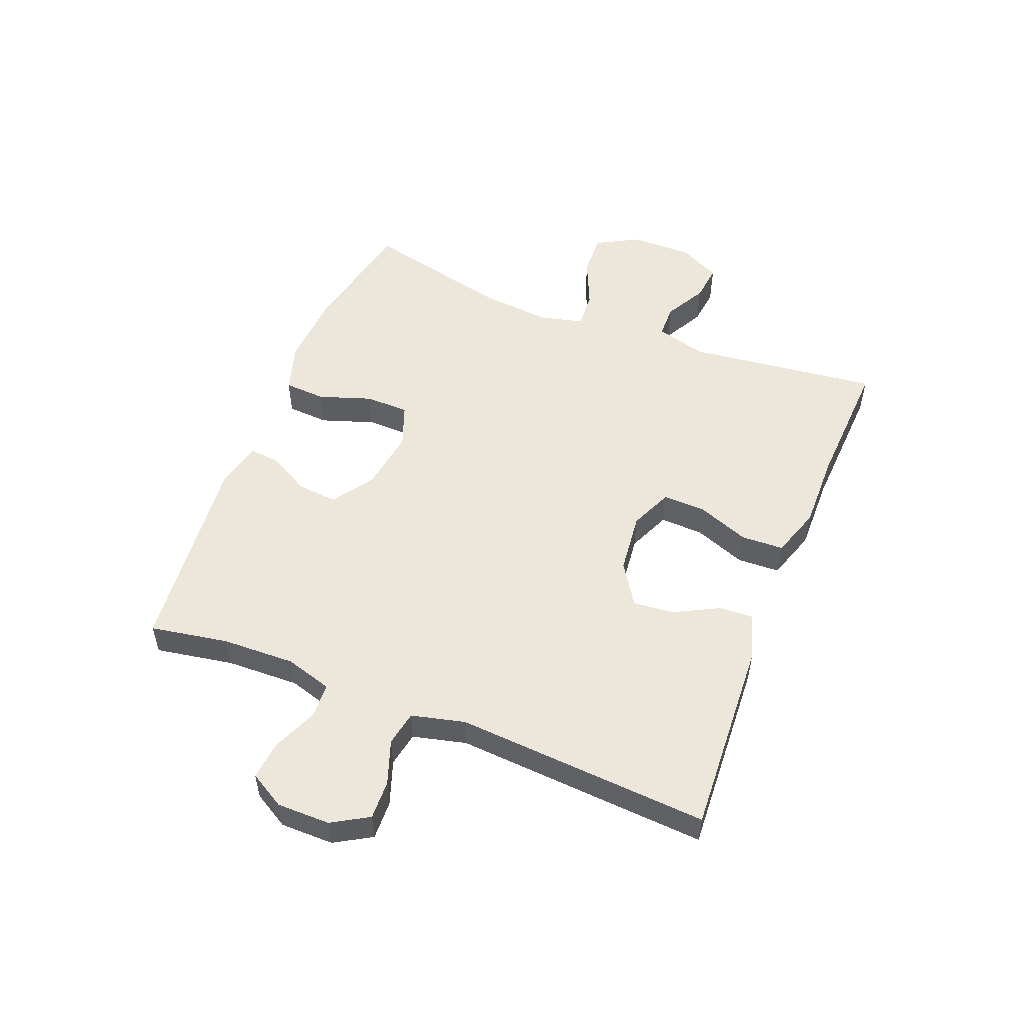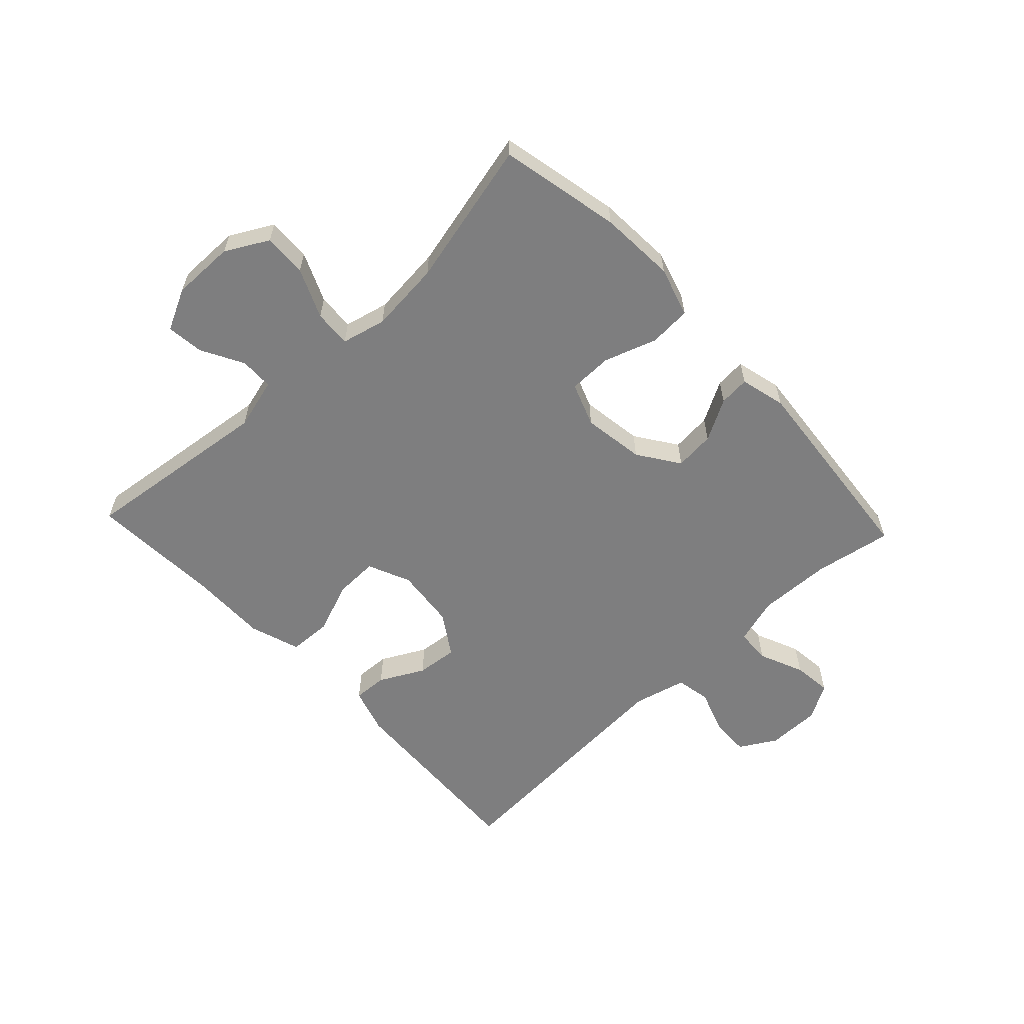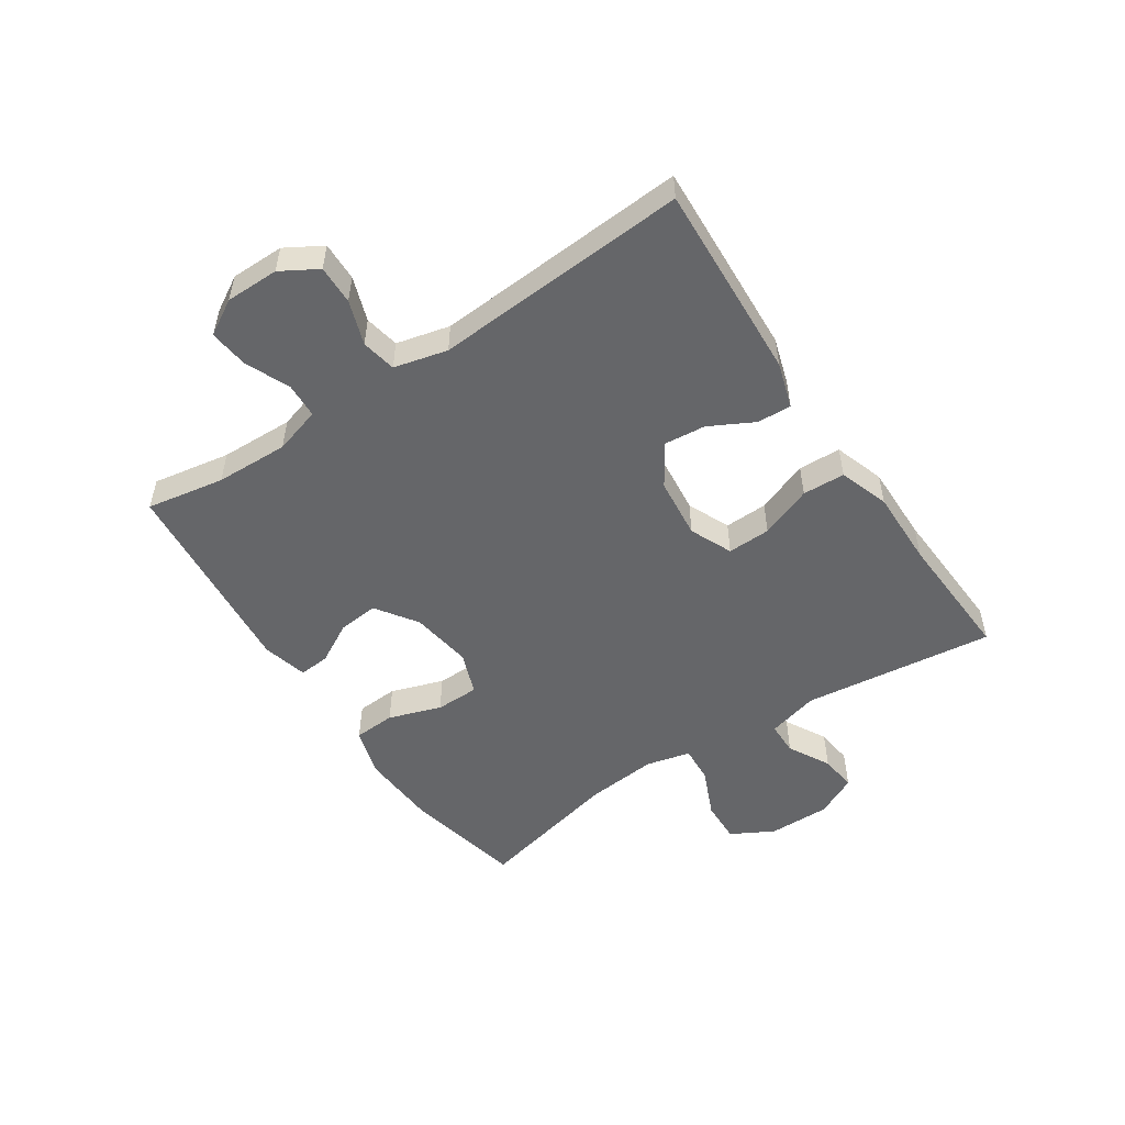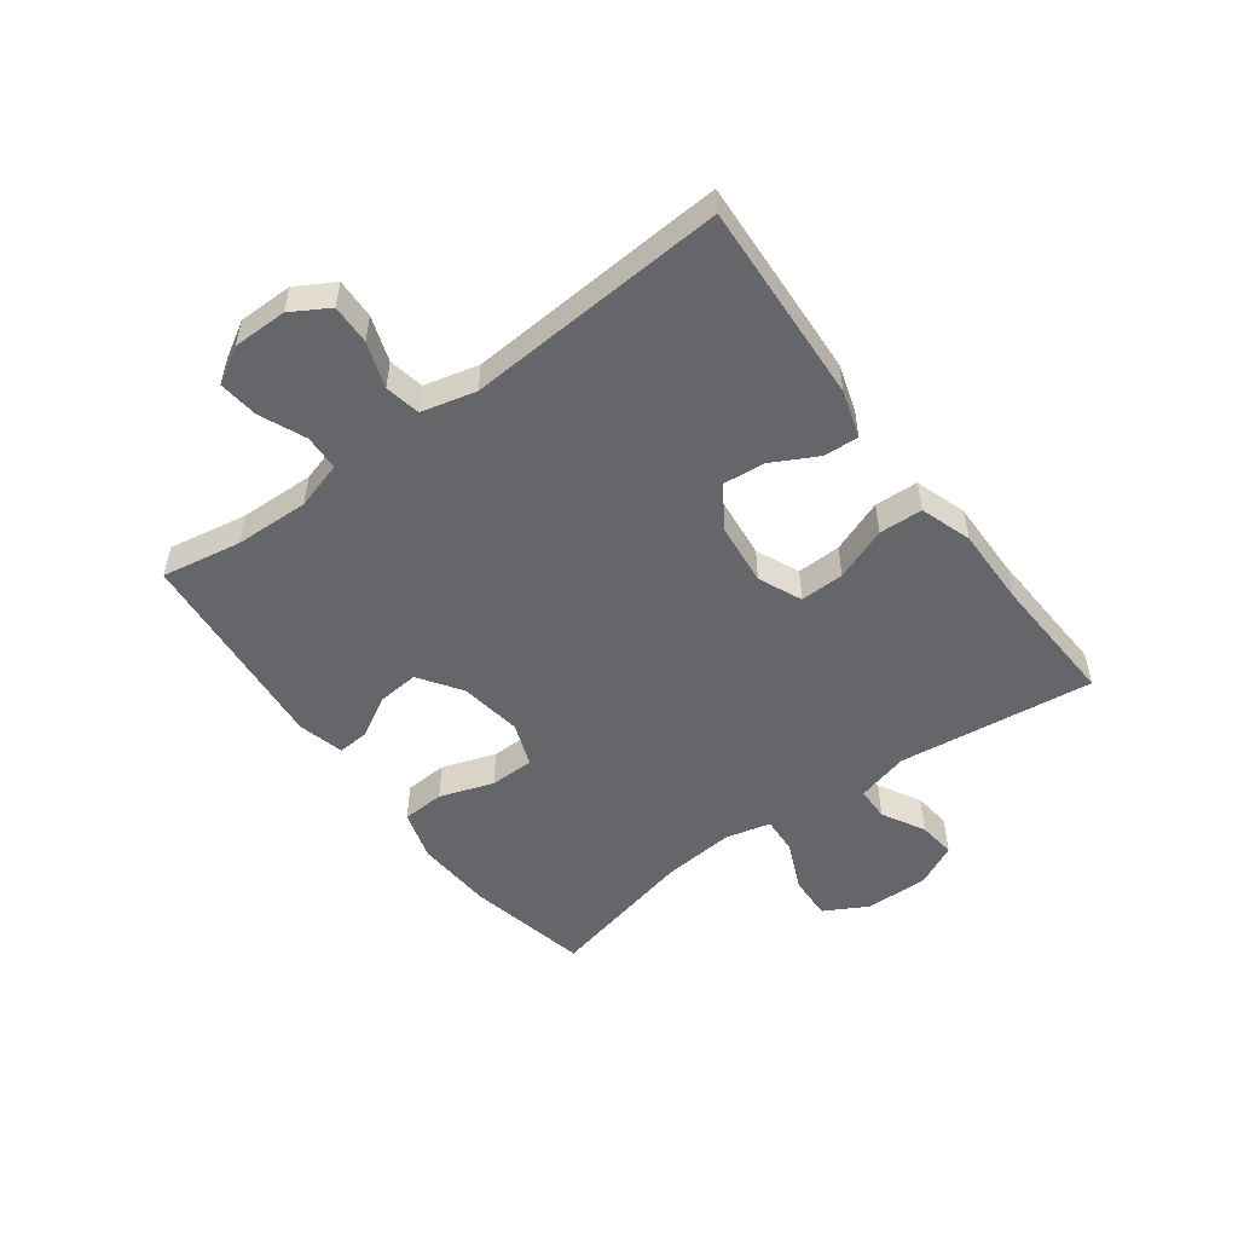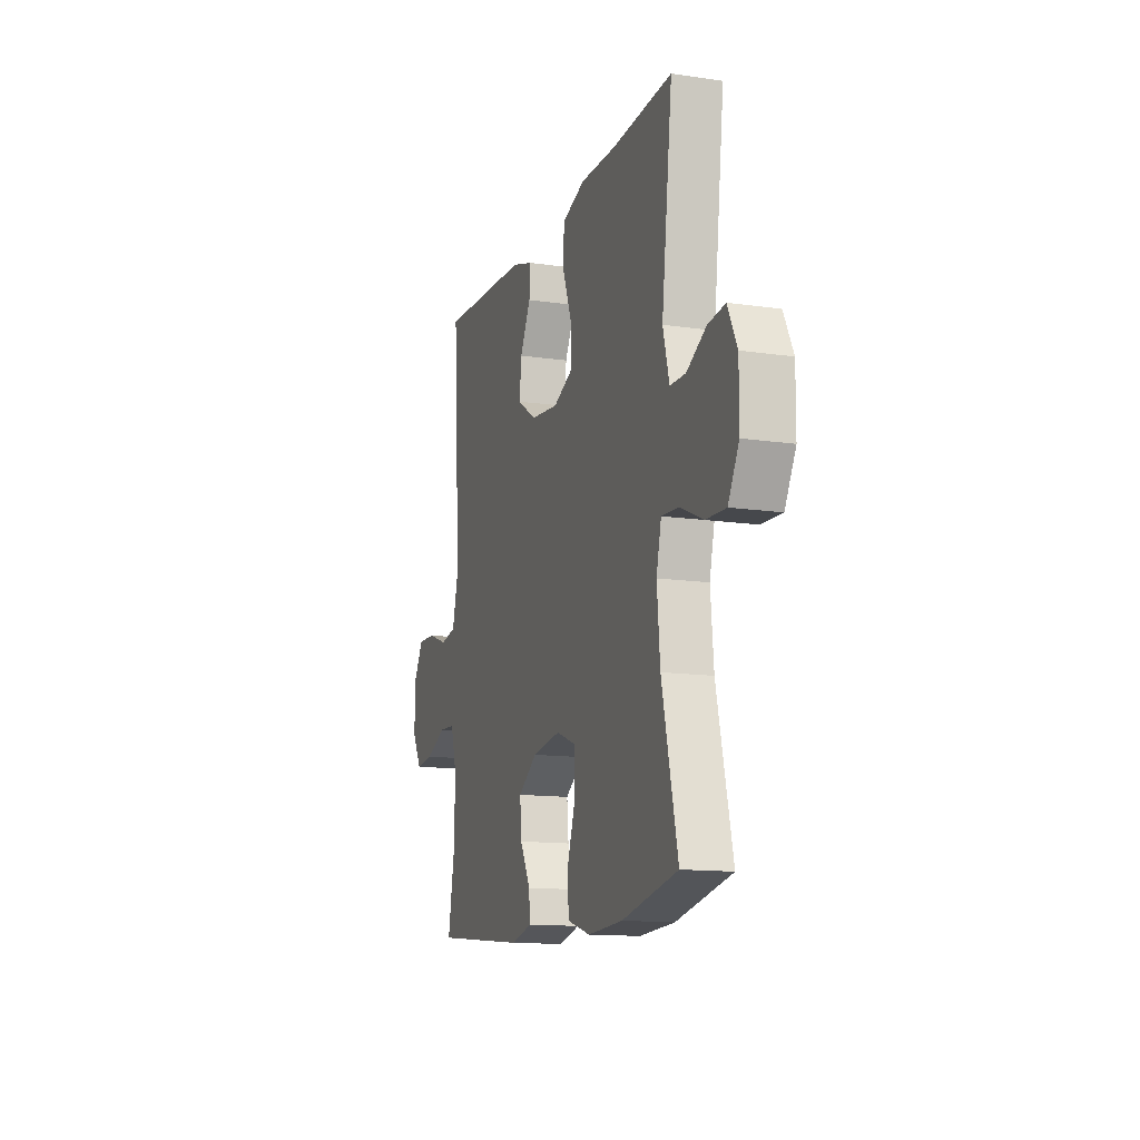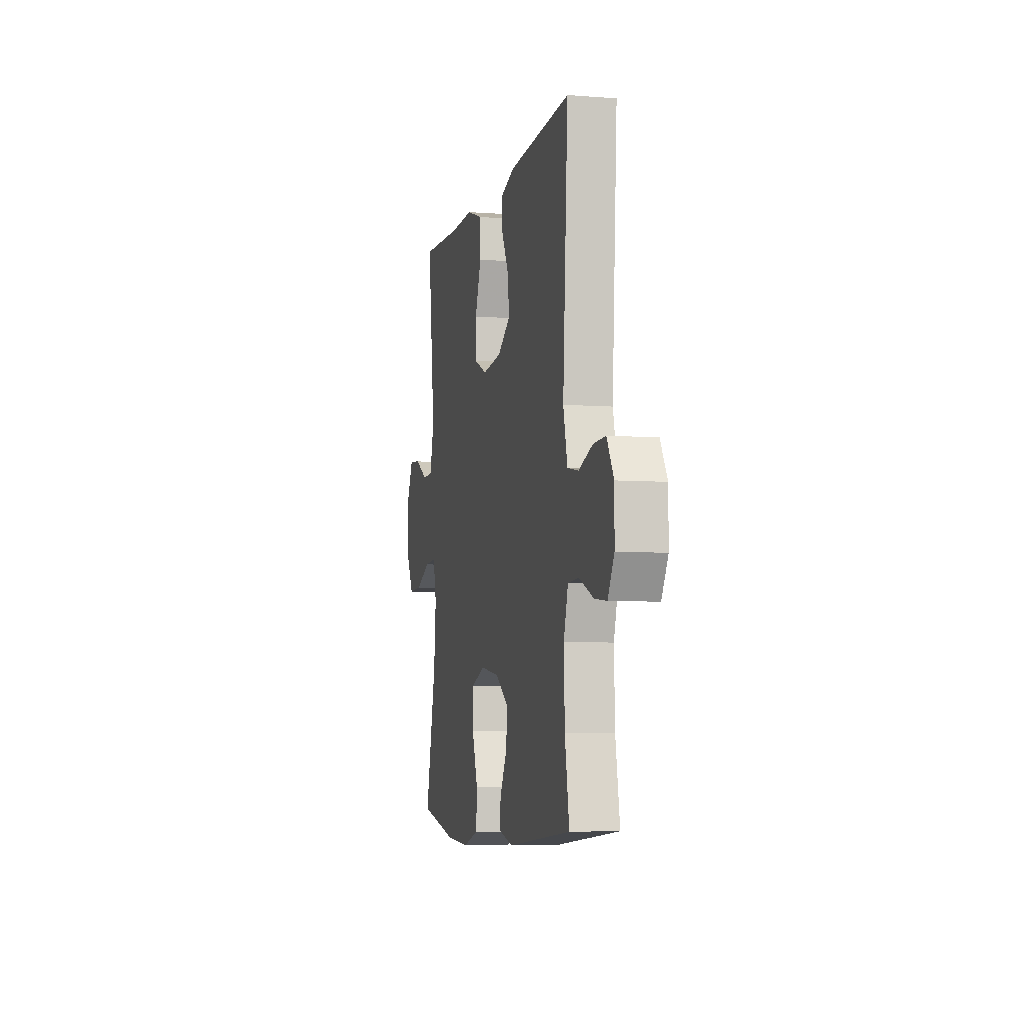
<metadata>
{"format":"obj","ext":"obj","renderer":"f3d","projection":"perspective","resolution":1024,"background":"white","views":[{"elev":53.0,"azim":-68.3,"up":"+Y"},{"elev":-59.4,"azim":133.3,"up":"+Y"},{"elev":-51.9,"azim":-56.2,"up":"+Y"},{"elev":-51.9,"azim":-53.4,"up":"+Y"},{"elev":-13.3,"azim":71.7,"up":"+Z"},{"elev":-5.9,"azim":-103.0,"up":"+Z"}]}
</metadata>
<code>
v 0.5 0.07 -0.5
v 0.299 0.07 -0.542
v 0.172 0.07 -0.549
v 0.089 0.07 -0.524
v 0.085 0.07 -0.454
v 0.115 0.07 -0.366
v 0.114 0.07 -0.293
v 0.042 0.07 -0.266
v -0.061 0.07 -0.281
v -0.13 0.07 -0.328
v -0.124 0.07 -0.395
v -0.086 0.07 -0.464
v -0.082 0.07 -0.515
v -0.158 0.07 -0.534
v -0.5 0.07 -0.5
v -0.477 0.07 -0.37
v -0.473 0.07 -0.248
v -0.496 0.07 -0.17
v -0.554 0.07 -0.167
v -0.629 0.07 -0.199
v -0.694 0.07 -0.206
v -0.728 0.07 -0.147
v -0.728 0.07 -0.058
v -0.692 0.07 0.003
v -0.627 0.07 0.001
v -0.553 0.07 -0.025
v -0.495 0.07 -0.014
v -0.473 0.07 0.075
v -0.5 0.07 0.5
v -0.17 0.07 0.482
v -0.093 0.07 0.458
v -0.096 0.07 0.401
v -0.135 0.07 0.327
v -0.142 0.07 0.258
v -0.073 0.07 0.213
v 0.029 0.07 0.202
v 0.1 0.07 0.233
v 0.098 0.07 0.305
v 0.065 0.07 0.392
v 0.068 0.07 0.463
v 0.152 0.07 0.491
v 0.281 0.07 0.489
v 0.5 0.07 0.5
v 0.461 0.07 0.18
v 0.484 0.07 0.094
v 0.54 0.07 0.093
v 0.61 0.07 0.131
v 0.672 0.07 0.138
v 0.706 0.07 0.069
v 0.705 0.07 -0.035
v 0.666 0.07 -0.106
v 0.594 0.07 -0.103
v 0.512 0.07 -0.067
v 0.45 0.07 -0.063
v 0.432 0.07 -0.137
v 0.443 0.07 -0.256
v 0.5 0 -0.5
v 0.299 0 -0.542
v 0.172 0 -0.549
v 0.089 0 -0.524
v 0.085 0 -0.454
v 0.115 0 -0.366
v 0.114 0 -0.293
v 0.042 0 -0.266
v -0.061 0 -0.281
v -0.13 0 -0.328
v -0.124 0 -0.395
v -0.086 0 -0.464
v -0.082 0 -0.515
v -0.158 0 -0.534
v -0.5 0 -0.5
v -0.477 0 -0.37
v -0.473 0 -0.248
v -0.496 0 -0.17
v -0.554 0 -0.167
v -0.629 0 -0.199
v -0.694 0 -0.206
v -0.728 0 -0.147
v -0.728 0 -0.058
v -0.692 0 0.003
v -0.627 0 0.001
v -0.553 0 -0.025
v -0.495 0 -0.014
v -0.473 0 0.075
v -0.5 0 0.5
v -0.17 0 0.482
v -0.093 0 0.458
v -0.096 0 0.401
v -0.135 0 0.327
v -0.142 0 0.258
v -0.073 0 0.213
v 0.029 0 0.202
v 0.1 0 0.233
v 0.098 0 0.305
v 0.065 0 0.392
v 0.068 0 0.463
v 0.152 0 0.491
v 0.281 0 0.489
v 0.5 0 0.5
v 0.461 0 0.18
v 0.484 0 0.094
v 0.54 0 0.093
v 0.61 0 0.131
v 0.672 0 0.138
v 0.706 0 0.069
v 0.705 0 -0.035
v 0.666 0 -0.106
v 0.594 0 -0.103
v 0.512 0 -0.067
v 0.45 0 -0.063
v 0.432 0 -0.137
v 0.443 0 -0.256
f 50 51 52 53
f 50 53 54
f 49 50 54
f 46 47 48 49
f 45 46 49 54
f 44 45 54 55
f 42 43 44
f 41 42 44 55
f 38 39 40 41
f 37 38 41 55
f 30 31 32 33
f 28 29 30 33
f 27 28 33 34
f 23 24 25 26
f 21 22 23 26
f 19 20 21 26
f 18 19 26 27
f 17 18 27 34
f 13 14 15 16
f 11 12 13 16
f 10 11 16 17
f 9 10 17 34
f 3 4 5 6
f 3 6 7
f 56 1 2 3
f 56 3 7
f 36 37 55 56
f 35 36 56 7
f 8 9 34 35
f 7 8 35
f 109 108 107 106
f 110 109 106
f 110 106 105
f 105 104 103 102
f 110 105 102 101
f 111 110 101 100
f 100 99 98
f 111 100 98 97
f 97 96 95 94
f 111 97 94 93
f 89 88 87 86
f 89 86 85 84
f 90 89 84 83
f 82 81 80 79
f 82 79 78 77
f 82 77 76 75
f 83 82 75 74
f 90 83 74 73
f 72 71 70 69
f 72 69 68 67
f 73 72 67 66
f 90 73 66 65
f 62 61 60 59
f 63 62 59
f 59 58 57 112
f 63 59 112
f 112 111 93 92
f 63 112 92 91
f 91 90 65 64
f 91 64 63
f 1 57 58 2
f 2 58 59 3
f 3 59 60 4
f 4 60 61 5
f 5 61 62 6
f 6 62 63 7
f 7 63 64 8
f 8 64 65 9
f 9 65 66 10
f 10 66 67 11
f 11 67 68 12
f 12 68 69 13
f 13 69 70 14
f 14 70 71 15
f 15 71 72 16
f 16 72 73 17
f 17 73 74 18
f 18 74 75 19
f 19 75 76 20
f 20 76 77 21
f 21 77 78 22
f 22 78 79 23
f 23 79 80 24
f 24 80 81 25
f 25 81 82 26
f 26 82 83 27
f 27 83 84 28
f 28 84 85 29
f 29 85 86 30
f 30 86 87 31
f 31 87 88 32
f 32 88 89 33
f 33 89 90 34
f 34 90 91 35
f 35 91 92 36
f 36 92 93 37
f 37 93 94 38
f 38 94 95 39
f 39 95 96 40
f 40 96 97 41
f 41 97 98 42
f 42 98 99 43
f 43 99 100 44
f 44 100 101 45
f 45 101 102 46
f 46 102 103 47
f 47 103 104 48
f 48 104 105 49
f 49 105 106 50
f 50 106 107 51
f 51 107 108 52
f 52 108 109 53
f 53 109 110 54
f 54 110 111 55
f 55 111 112 56
f 56 112 57 1

</code>
